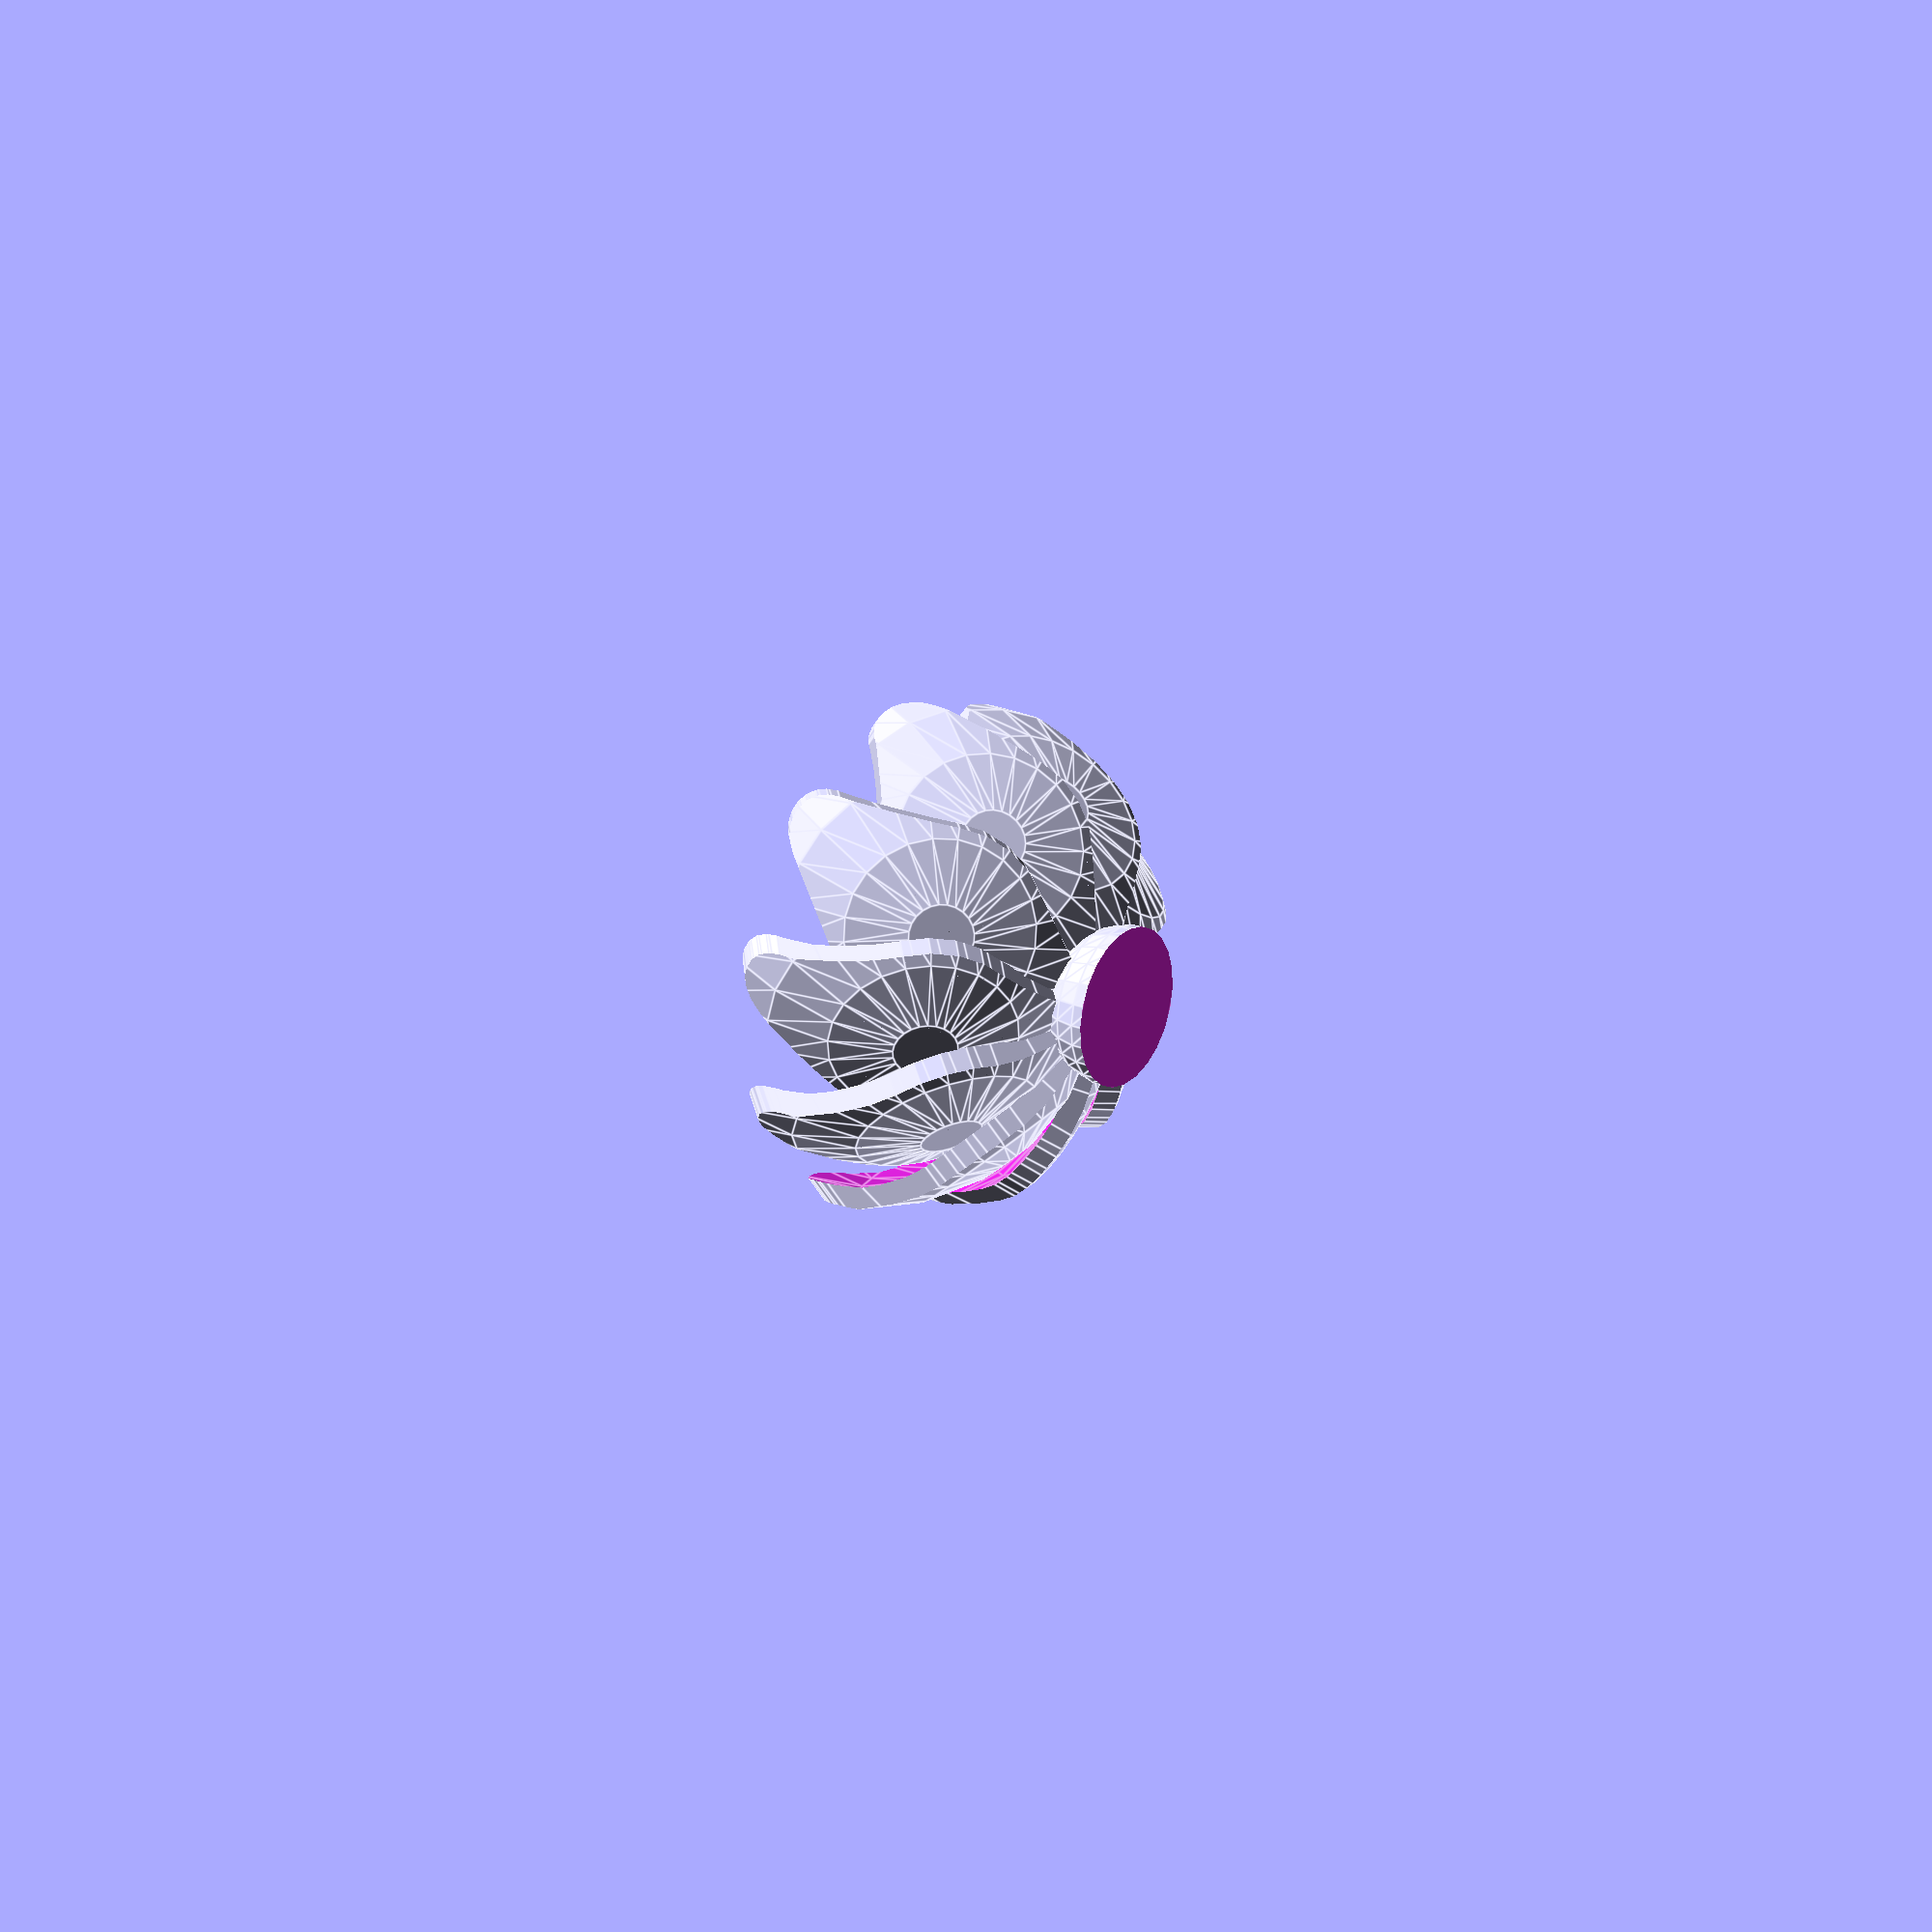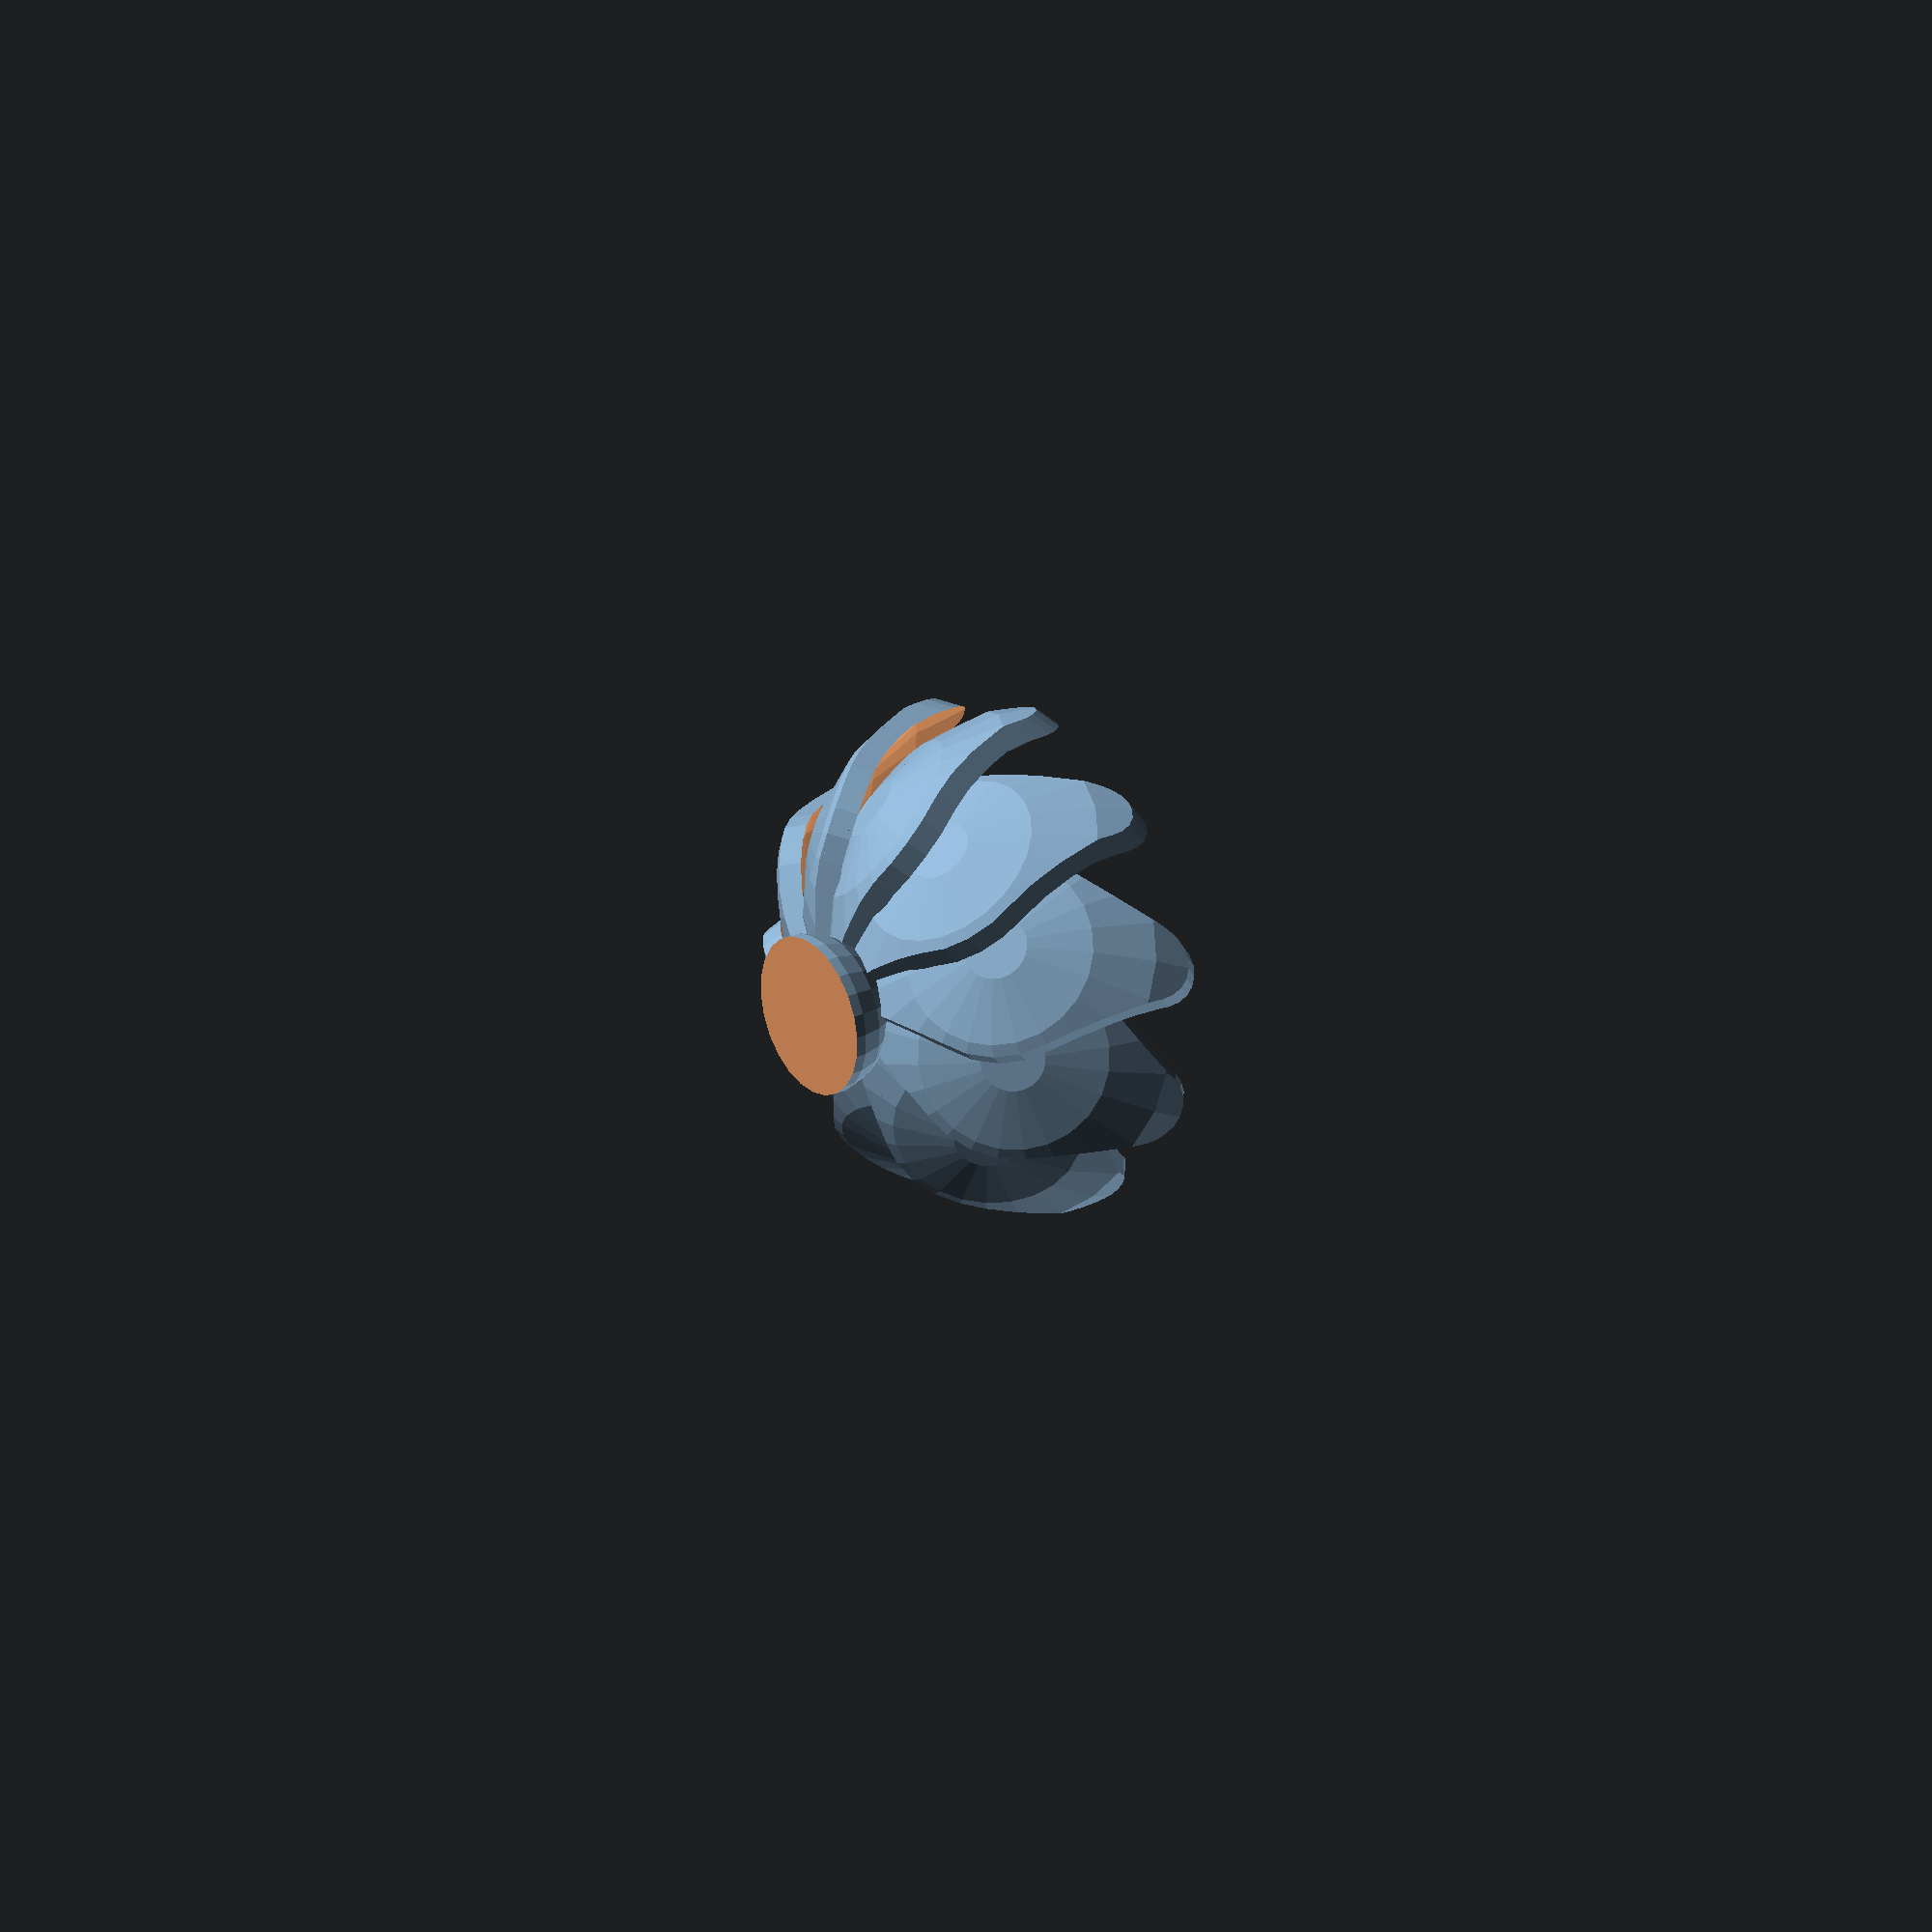
<openscad>
spirals = 10;
petals_per_spiral = 4; 

function fibonacci(nth) = 
    nth == 0 || nth == 1 ? nth : (
	    fibonacci(nth - 1) + fibonacci(nth - 2)
	);
	
	
module petal(radius, thickness) {
    $fn = 24;
	translate([-radius * 1.5, 0, radius * 2]) rotate([90, 120, 90]) intersection() {
		difference() {
			sphere(radius * 2);
			sphere(radius * 2 - thickness);
		}

		linear_extrude(radius * 5) hull() {
			translate([radius * 1.25, 0, 0]) circle(radius / 3);
			translate([-1.1 * radius, 0, 0]) circle(radius / 3);
			circle(radius * 0.85);
		}
	}
}
	
module golden_spiral_for_pentals(from, to) {
    if(from <= to) {
		f1 = fibonacci(from);
		f2 = fibonacci(from + 1);
		
		offset = f1 - f2;

		translate([0, 0, offset * 1.8]) rotate([-5, 40, 10])
		    petal(-offset, -offset / 6);

		translate([0, offset, 0]) rotate(90) 
			golden_spiral_for_pentals(from + 1, to);

	}
}

module lotus_like_flower(spirals, petals_per_spiral) {
    $fn = 24;

    step_angle = 360 / spirals;
	for(i = [0:spirals - 1]) {
		rotate(step_angle * i) 
		    golden_spiral_for_pentals(1, petals_per_spiral);
	}

	fib_diff = fibonacci(petals_per_spiral) - fibonacci(petals_per_spiral - 1);


	translate([0, 0, -fib_diff]) scale([1, 1, fib_diff]) sphere(1);
	translate([0, 0, -fib_diff * 2.25]) difference() {
		sphere(fib_diff);
		translate([-fib_diff, -fib_diff, -fib_diff * 2]) cube(fib_diff * 2);
	}
}

lotus_like_flower(spirals, petals_per_spiral + 1);

</openscad>
<views>
elev=339.3 azim=72.4 roll=125.9 proj=p view=edges
elev=335.6 azim=64.7 roll=232.4 proj=p view=solid
</views>
